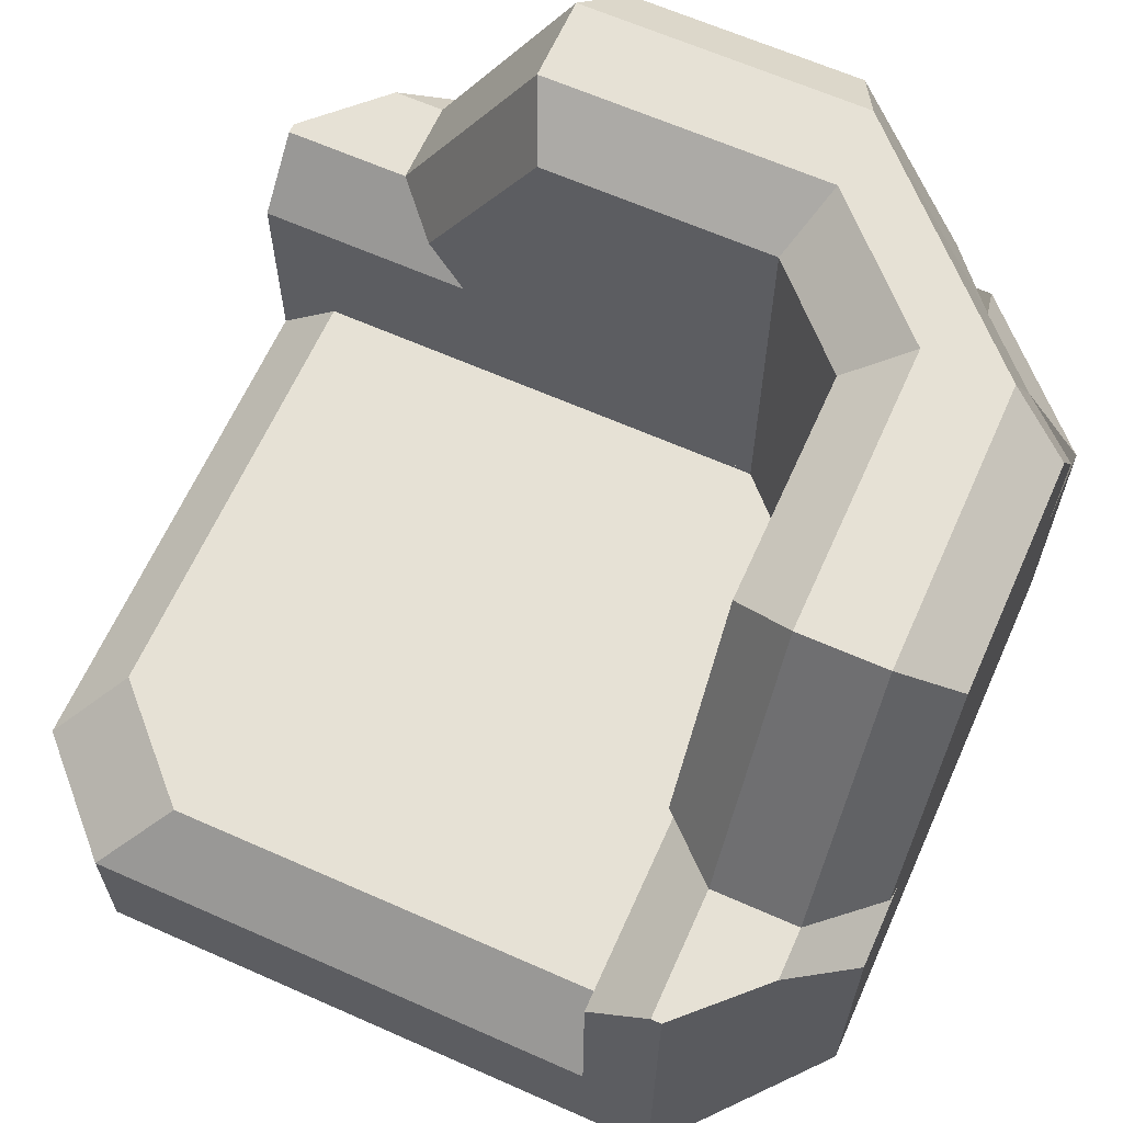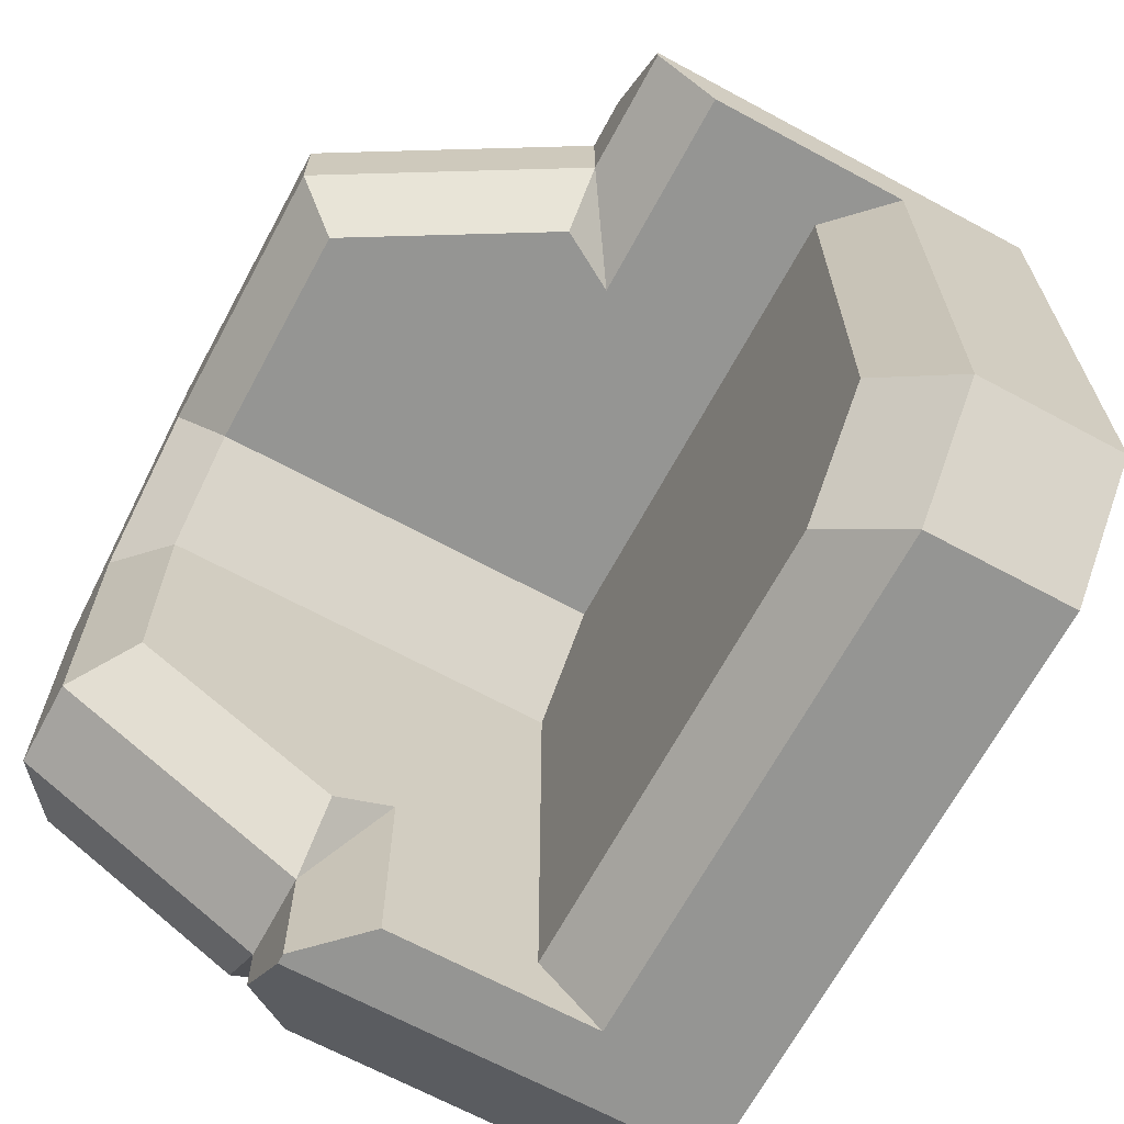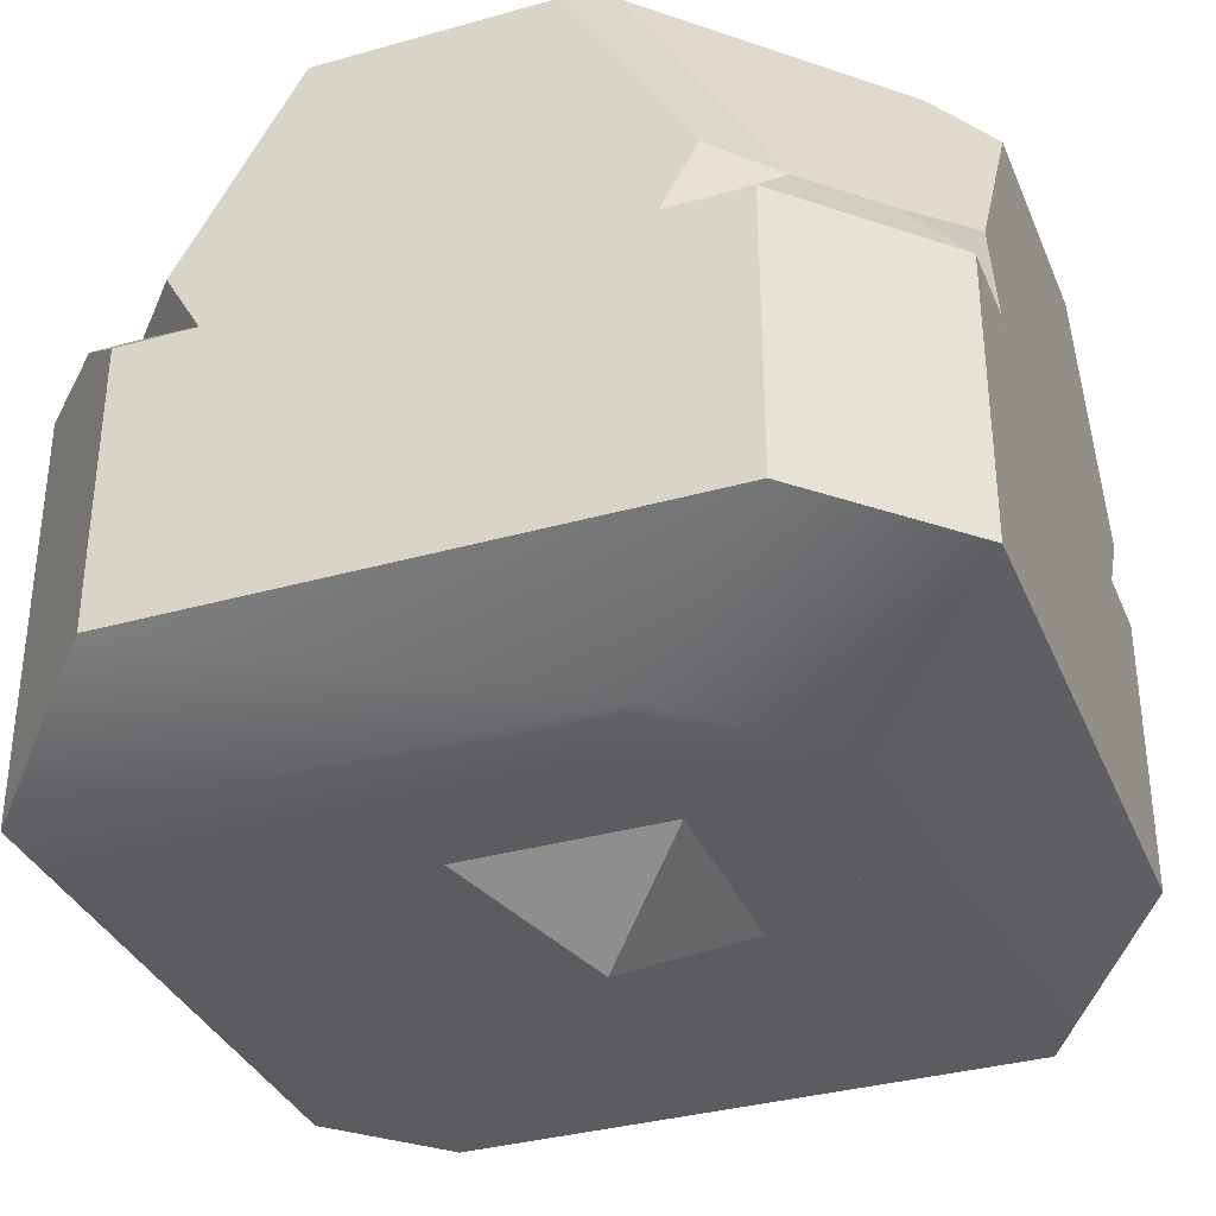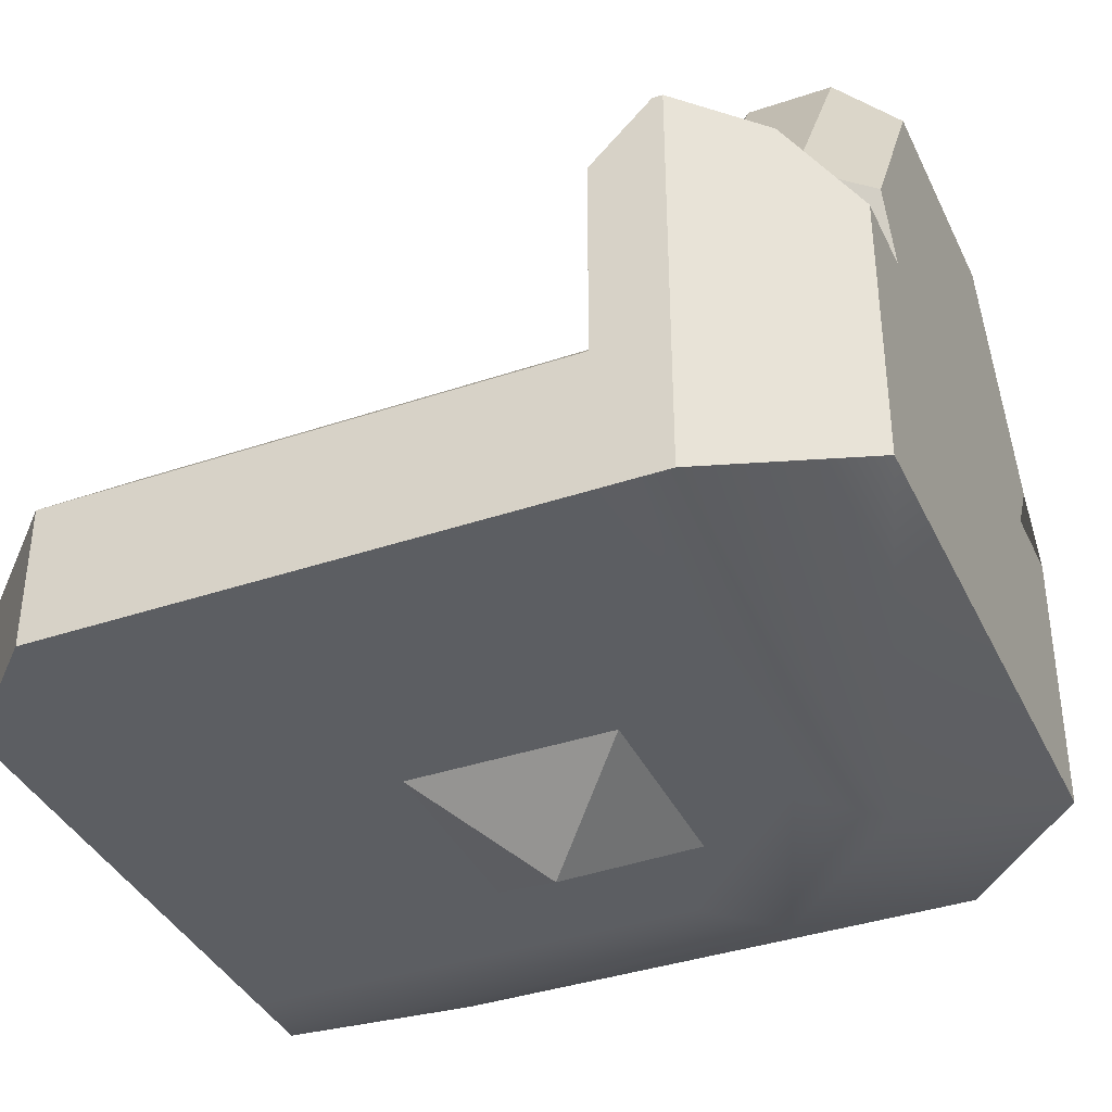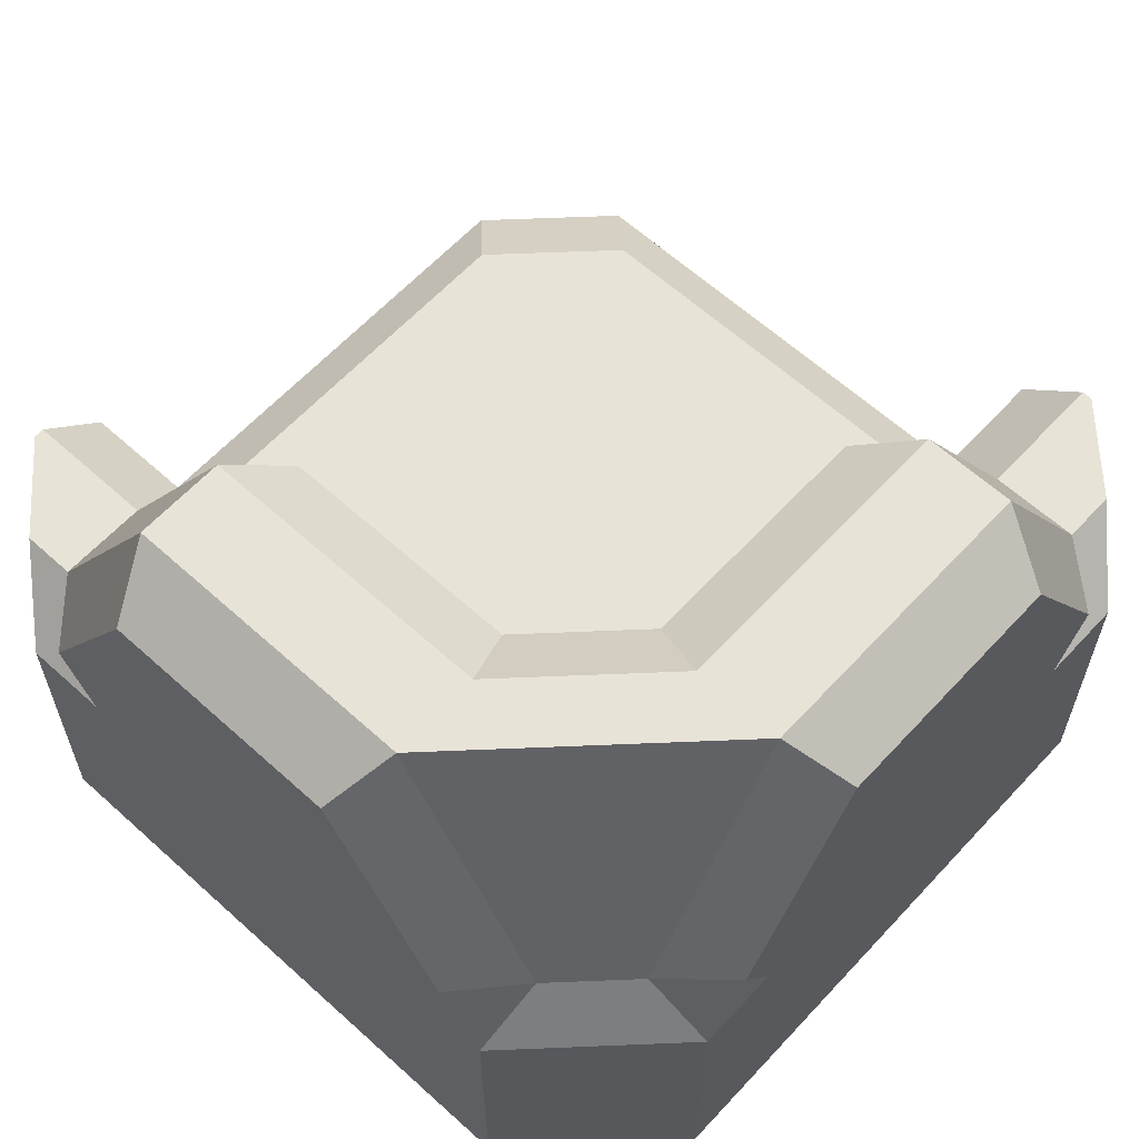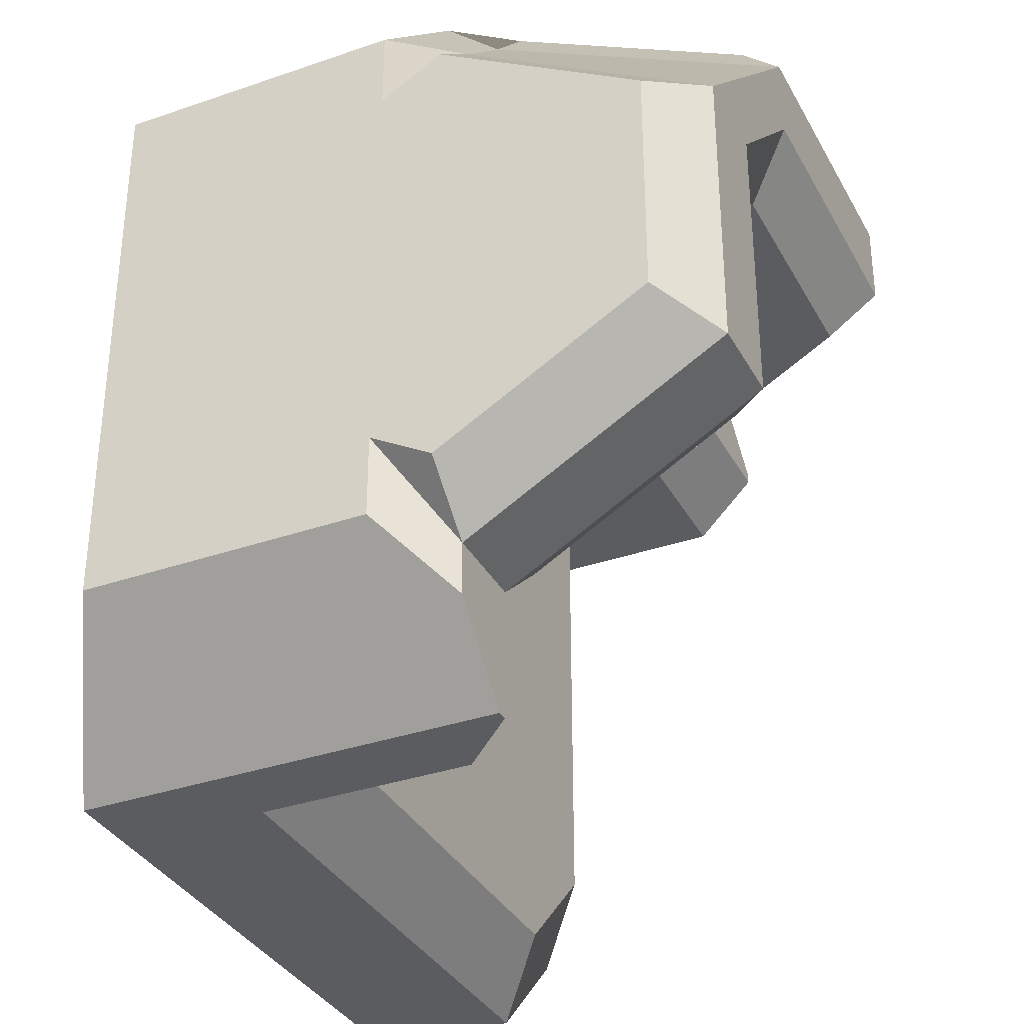
<metadata>
{"format":"obj","ext":"obj","renderer":"f3d","projection":"perspective","resolution":1024,"background":"white","views":[{"elev":64.1,"azim":-65.9,"up":"+Y"},{"elev":-67.3,"azim":-118.4,"up":"+Z"},{"elev":-34.7,"azim":20.7,"up":"+Y"},{"elev":-37.9,"azim":-66.7,"up":"+Y"},{"elev":61.8,"azim":42.6,"up":"+Y"},{"elev":-34.6,"azim":115.0,"up":"+Z"}]}
</metadata>
<code>
g default
v 0.3232 0.3003 0.1734
v 0.4268 0.3003 0.1734
v 0.1734 0.3003 0.4268
v 0.1734 0.3003 0.3232
v 0.4268 0 0.3467
v 0.3467 -0 0.4268
v 0.1406 0.2436 0.25
v 0.25 0.2436 0.1406
v 0.1406 -0.25 0.25
v 0.25 -0.25 0.1406
v 0.25 -0.5 -0.5
v 0.25 -0.25 0.25
v -0.5 -0.5 0.25
v -0.5 -0.5 -0.3738
v -0.3738 -0.5 -0.5
v -0.425 -0.25 0.25
v -0.5 -0.325 0.25
v -0.425 -0.25 -0.2988
v -0.5 -0.325 -0.3738
v 0.25 -0.325 -0.5
v 0.25 -0.25 -0.425
v -0.2988 -0.25 -0.425
v -0.3738 -0.325 -0.5
v 0.06732 -0.5 0.25
v 0.25 -0.5 0.06732
v -0.5 -0.5 0.25
v -0.5 -0.07323 0.25
v -0.3354 -0.07323 0.5
v -0.5 -0 0.3232
v -0.5 -0 0.3354
v -0.4086 -0 0.4268
v -0.3354 -0.413 0.5
v -0.5 -0.5 0.3354
v 0.25 -0.07323 -0.5
v 0.25 -0.5 -0.5
v 0.3354 -0.5 -0.5
v 0.5 -0.413 -0.3354
v 0.5 -0.07323 -0.3354
v 0.3354 -0 -0.5
v 0.3232 -0 -0.5
v 0.4268 -0 -0.4086
v 0.3232 -0 -0.3467
v 0.25 -0.2436 0.1406
v 0.25 -0.07323 -0.239
v 0.25 -0.2436 -0.1406
v 0.4268 0 -0.3467
v 0.5 -0.2436 -0.1406
v 0.5 -0.07323 -0.239
v 0.5 -0.2436 0.1406
v 0.5 -0.07323 0.239
v -0.3467 -0 0.3232
v 0.1406 -0.2436 0.25
v -0.239 -0.07323 0.25
v -0.1406 -0.2436 0.25
v -0.3467 0 0.4268
v -0.1406 -0.2436 0.5
v -0.239 -0.07323 0.5
v 0.1406 -0.2436 0.5
v 0.239 -0.07323 0.5
v 0.5 -0.413 0.3354
v 0.3354 -0.413 0.5
v 0.3354 -0.5 0.1527
v 0.1527 -0.5 0.3354
v 0.3354 -0.07323 0.5
v 0.5 -0.07323 0.3354
v 0.06732 -0.5 0.25
v 0.1993 -0.3812 0.25
v 0.25 -0.3812 0.1993
v 0.25 -0.5 0.06732
v 0.4268 0 0.3467
v 0.3467 -0 0.4268
v 0.239 -0.07323 0.5
v 0.2813 -0 0.5
v 0.5 -0.07323 0.239
v 0.5 0 0.2813
v -0.125 -0.5 0.125
v 0 -0.5858 0
v 0.125 -0.5 0.125
v -0.125 -0.5 -0.125
v 0.125 -0.5 -0.125
v 0.1734 0.3003 0.3232
v -0.1734 -0.3003 0.3232
v -0.3467 -0 0.3232
v -0.1734 0.3003 0.3232
v 0.1406 0.2436 0.25
v 0.1406 -0.2436 0.25
v -0.1406 -0.2436 0.25
v -0.2813 -0 0.25
v -0.1406 0.2436 0.25
v -0.1734 0.3003 0.4268
v -0.3467 0 0.4268
v -0.1734 -0.3003 0.4268
v 0.3467 -0 0.4268
v 0.1734 0.3003 0.4268
v -0.1406 0.2436 0.5
v -0.2813 0 0.5
v -0.1406 -0.2436 0.5
v 0.1406 -0.2436 0.5
v 0.2813 -0 0.5
v 0.1406 0.2436 0.5
v 0.3232 0.3003 -0.1734
v 0.3232 0 -0.3467
v 0.3232 -0.3003 -0.1734
v 0.3232 0.3003 0.1734
v 0.25 0.2436 -0.1406
v 0.25 0 -0.2813
v 0.25 -0.2436 -0.1406
v 0.25 -0.2436 0.1406
v 0.25 0.2436 0.1406
v 0.4268 0.3003 0.1734
v 0.4268 0 0.3467
v 0.4268 -0.3003 -0.1734
v 0.4268 -0 -0.3467
v 0.4268 0.3003 -0.1734
v 0.5 0.2436 0.1406
v 0.5 0 0.2813
v 0.5 -0.2436 0.1406
v 0.5 -0.2436 -0.1406
v 0.5 -0 -0.2813
v 0.5 0.2436 -0.1406
g geo_body
f 1 4 3 2
f 3 6 5 2
f 1 8 7 4
f 7 8 10 9
f 17 16 18 19
f 19 18 22 23
f 21 20 23 22
f 15 23 20 11
f 18 12 22
f 19 14 13 17
f 19 23 15 14
f 13 11 25 24
f 14 15 11 13
f 18 16 12
f 22 12 21
f 28 31 30 33
f 30 29 27 33
f 27 26 33
f 32 28 33
f 34 36 35
f 37 36 38
f 39 36 34 40
f 38 36 39 41
f 39 40 42
f 44 34 35 45
f 44 42 40 34
f 39 42 46 41
f 37 38 48 47
f 41 46 48 38
f 30 51 29
f 53 54 26 27
f 53 27 29 51
f 30 31 55 51
f 32 56 57 28
f 31 28 57 55
f 67 66 26 54 52
f 69 68 43 45 35
f 60 61 63 62
f 61 60 65 64
f 62 63 66 69
f 62 36 37 60
f 60 37 47 49 50 65
f 62 69 35 36
f 63 61 32 33
f 58 56 32 61 64 59
f 63 33 26 66
f 64 65 70 71
f 64 71 73 72
f 70 65 74 75
f 76 77 78
f 77 79 80
f 78 77 80
f 79 77 76
f 89 87 88
f 87 82 83 88
f 88 83 84 89
f 89 84 81 85
f 98 99 96 97
f 100 95 96 99
f 95 90 91 96
f 96 91 92 97
f 99 93 94 100
f 100 94 90 95
f 94 81 84 90
f 82 92 91 83
f 84 83 91 90
f 105 101 102 106
f 106 102 103 107
f 109 104 101 105
f 118 119 116 117
f 120 115 116 119
f 115 110 111 116
f 118 112 113 119
f 119 113 114 120
f 120 114 110 115
f 114 101 104 110
f 102 101 114 113
f 102 113 112 103
f 105 107 108 109
f 85 86 87 89
f 106 107 105

</code>
